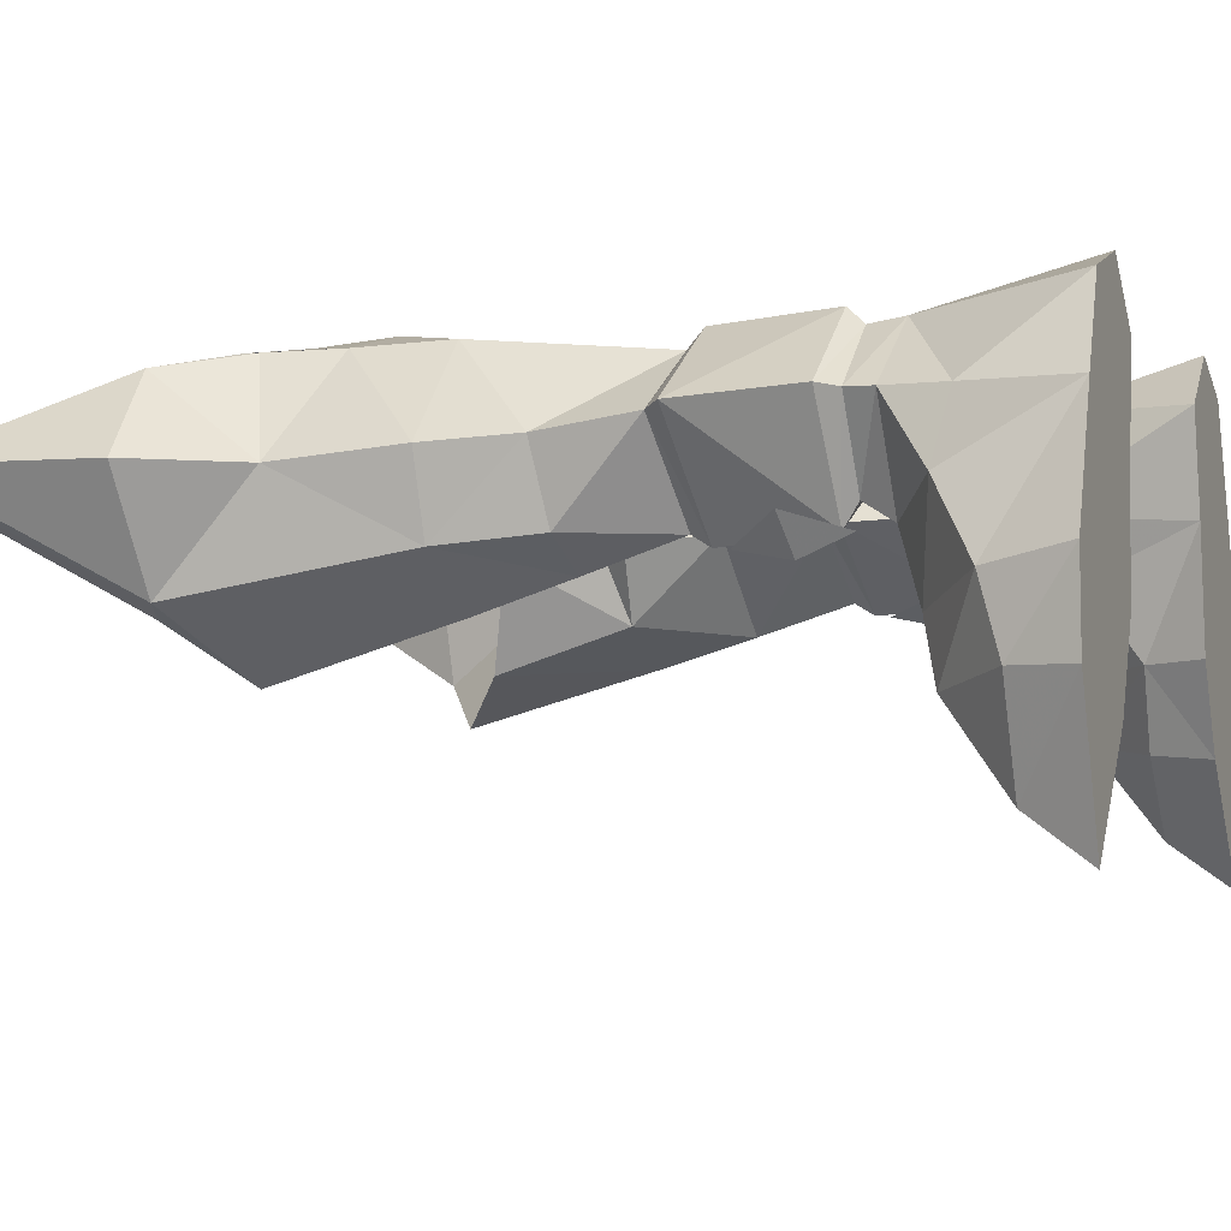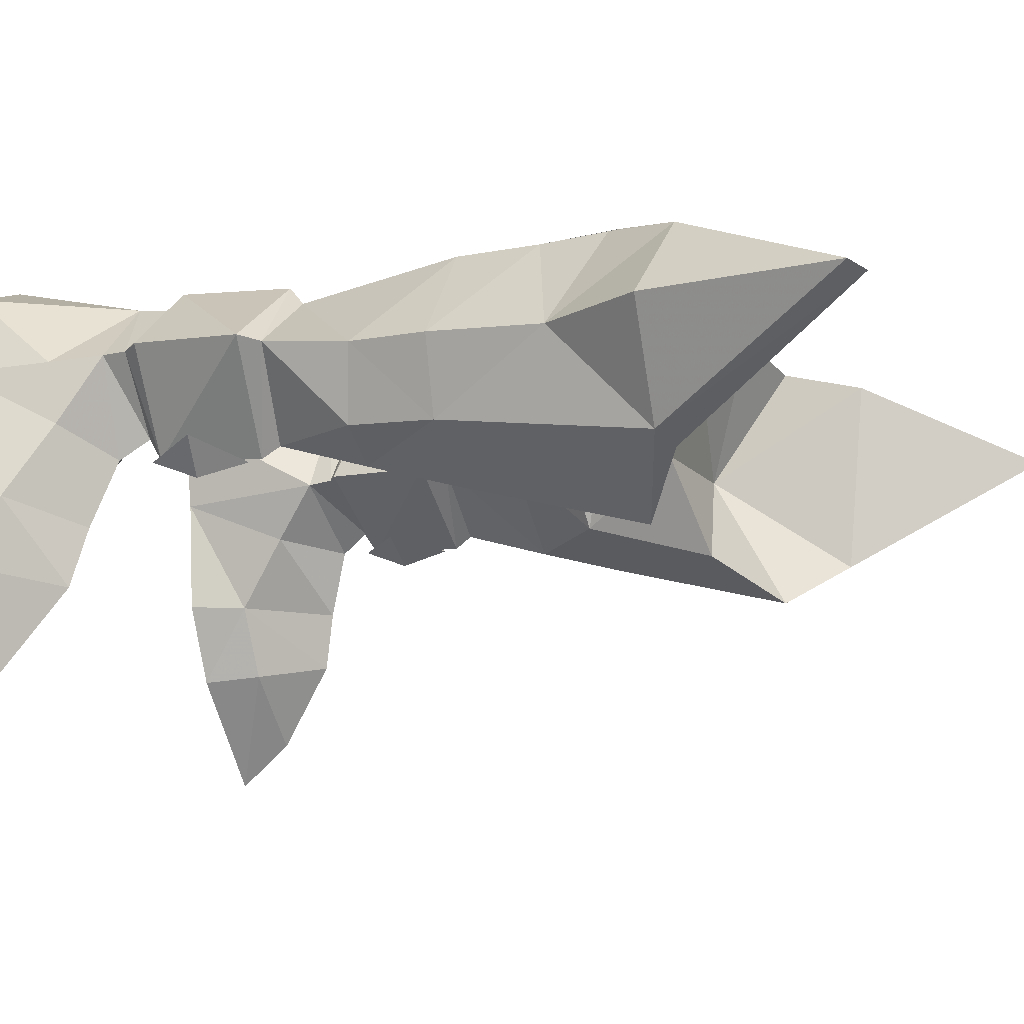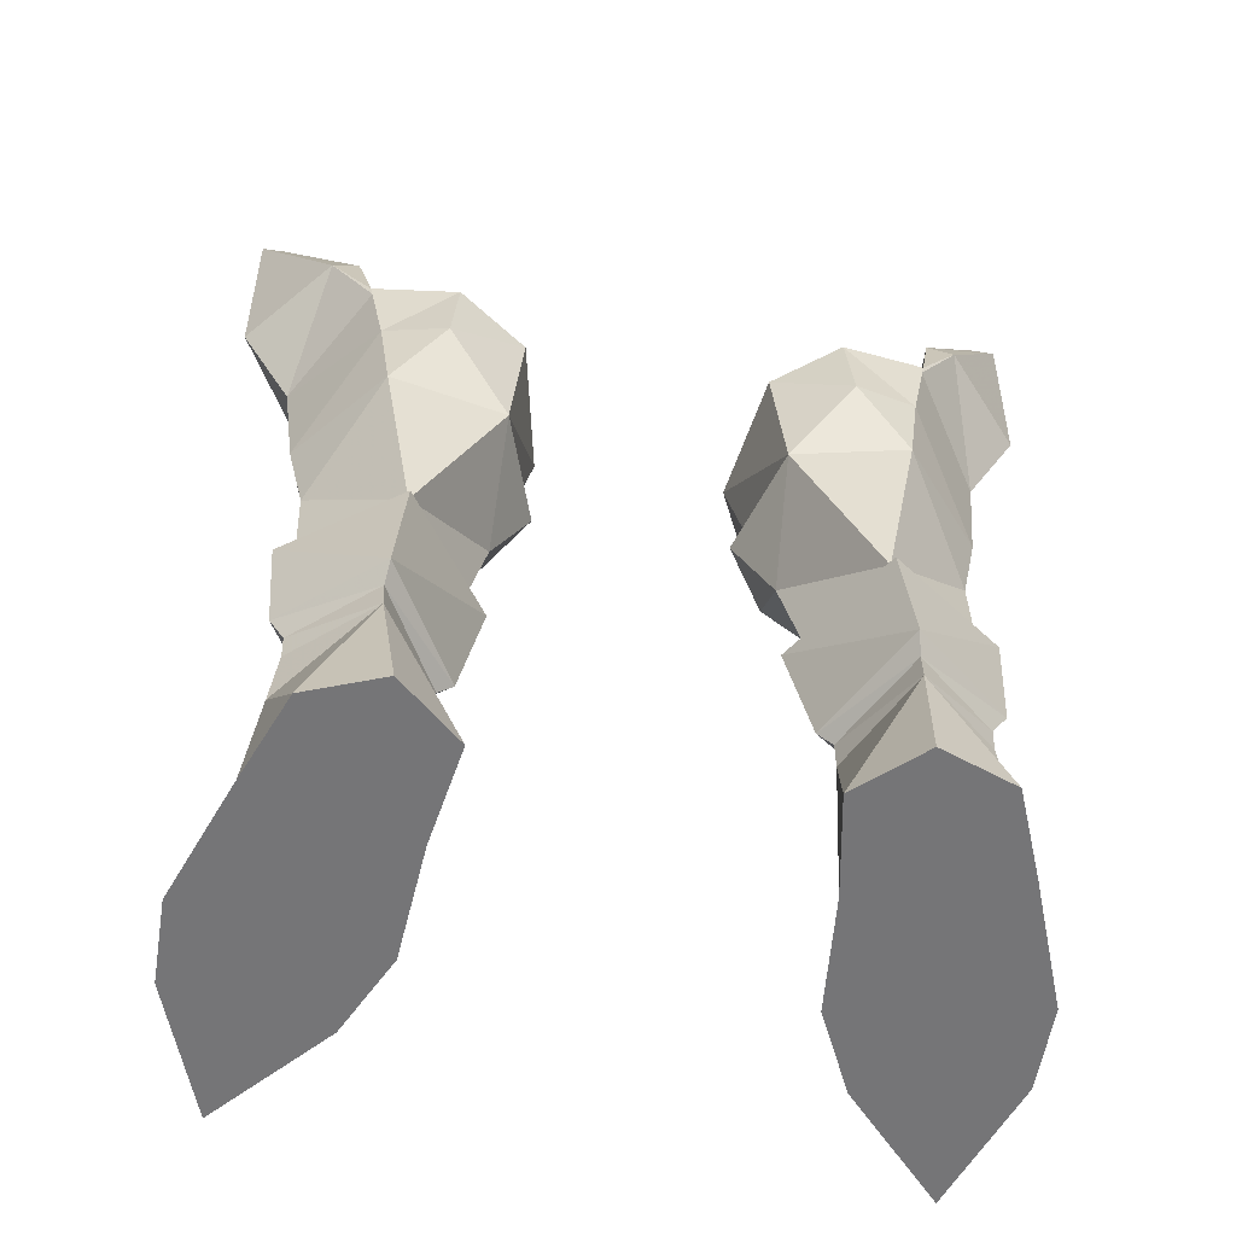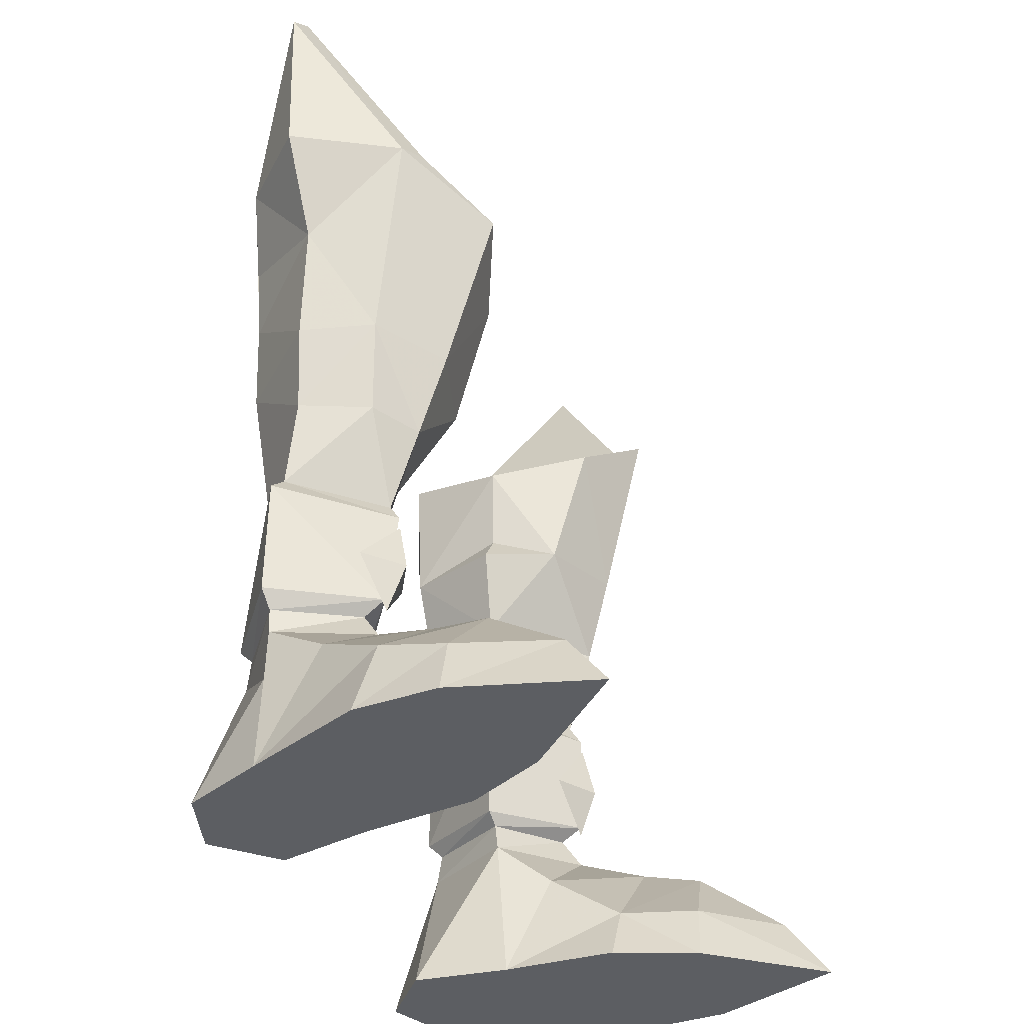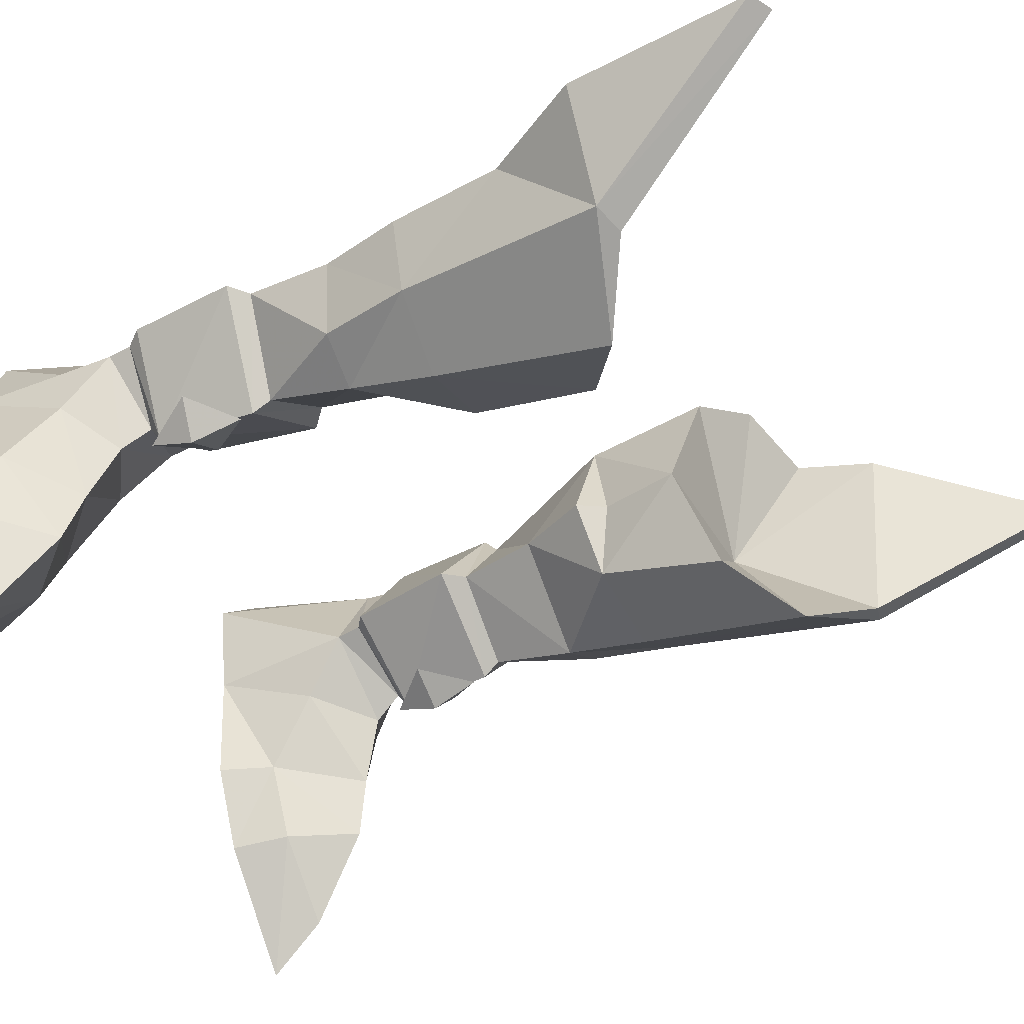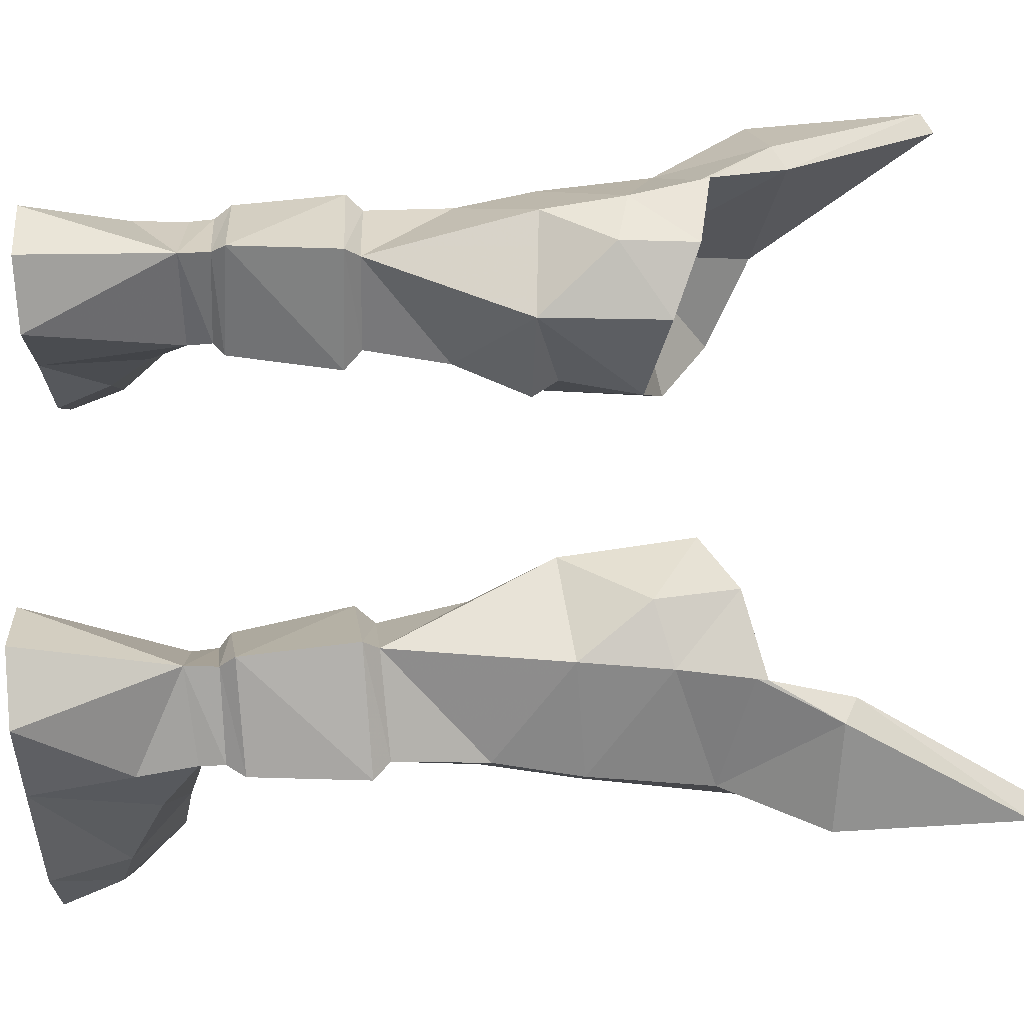
<metadata>
{"format":"obj","ext":"obj","renderer":"f3d","projection":"perspective","resolution":1024,"background":"white","views":[{"elev":-6.8,"azim":110.4,"up":"+Y"},{"elev":-12.5,"azim":-67.4,"up":"+Y"},{"elev":-56.6,"azim":170.9,"up":"+Z"},{"elev":-37.7,"azim":-65.6,"up":"+Z"},{"elev":-44.0,"azim":-60.7,"up":"+Y"},{"elev":66.2,"azim":-93.9,"up":"+Y"}]}
</metadata>
<code>
g knight_shoe_male_46760
v 7.985 8.839 7.238
v 7.656 8.649 11.57
v 11.71 5.773 11.61
v 11.37 6.029 7.251
v 10.85 5.935 6.563
v 10.82 5.911 5.611
v 8.032 8.417 5.413
v 8.077 8.247 6.634
v 6.119 4.751 5.307
v 6.09 4.846 6.303
v 9.784 -0.2391 4.654
v 12.39 0.6018 2.56
v 11.33 3.374 4.047
v 9.218 2.331 5.477
v 6.745 2.641 3.606
v 7.14 -0.1576 1.728
v 9.906 8.415 25.3
v 10.48 7.709 28.34
v 11.44 7.849 27.81
v 9.821 8.416 24.89
v 13.62 4.637 34.8
v 14.41 4.852 34.36
v 13.62 4.637 34.8
v 10.86 0.3545 27.56
v 11.95 0.7381 27.21
v 14.41 4.852 34.36
v 4.717 4.639 11.19
v 5.477 4.737 11.93
v 7.682 7.984 12.13
v 8.611 1.996 11.06
v 11.71 5.773 11.61
v 11.02 5.644 12.24
v 8.509 2.436 11.75
v 5.477 4.737 11.93
v 4.717 4.639 11.19
v 11.02 5.644 12.24
v 5.544 4.865 6.736
v 9.015 2.221 7.121
v 11.37 6.029 7.251
v 5.544 4.865 6.736
v 8.973 3.07 6.601
v 10.85 5.935 6.563
v 6.09 4.846 6.303
v 14.3 4.669 27.38
v 12.35 4.605 23.54
v 6.779 9.123 24.61
v 9.326 8.458 22.17
v 7.007 9.242 21.59
v 4.699 7.948 18.44
v 4.27 7.938 23.43
v 3.377 4.111 18.21
v 4.775 4.494 15.26
v 8.874 8.577 18.82
v 11.82 4.996 18.97
v 4.775 4.494 15.26
v 4.949 1.536 18.49
v 3.377 4.111 18.21
v 8.375 1.396 15.18
v 4.028 4.067 19.25
v 10.28 2.437 15.34
v 5.072 0.04472 23.53
v 8.207 0.3897 18.64
v 7.941 -1.493 25.64
v 11.16 5.198 15.73
v 11.82 4.996 18.97
v 10.96 2.121 18.92
v 4.27 7.938 23.43
v 3.348 3.787 22.45
v 9.324 3.985 22.3
v 6.779 9.123 24.61
v 5.072 0.04472 23.53
v 7.941 -1.493 25.64
v 7.721 -3.206 -0.3685
v 8.378 -2.98 1.831
v 6.263 -0.1089 -0.3685
v 13.19 -2.135 -0.3678
v 11.04 -5.684 1.849
v 11.39 -7.325 -0.3681
v 12.43 -2.041 1.871
v 11.44 5.721 -0.3678
v 6.263 -0.1089 -0.3685
v 5.905 4.255 -0.3686
v 13.18 1.084 -0.3678
v 10.16 8.907 -0.3679
v 5.277 7.915 -0.3684
v 13.18 1.084 -0.3678
v 7.721 -3.206 -0.3685
v 13.19 -2.135 -0.3678
v 8.032 8.417 5.413
v 10.16 8.907 -0.3679
v 7.488 9.923 -0.3682
v 6.119 4.751 5.307
v 5.277 7.915 -0.3684
v 5.905 4.255 -0.3686
v 11.44 5.721 -0.3678
v 11.04 5.832 3.429
v 10.82 5.911 5.611
v 9.218 2.331 5.477
v 6.119 4.751 5.307
v 10.82 5.911 5.611
v 7.488 9.923 -0.3682
v 11.39 -7.325 -0.3681
v 10.23 -2.488 4.168
v 12.35 4.605 23.54
v 14.3 4.669 27.38
v 11.16 5.198 15.73
v 10.01 2.816 8.768
v 8.615 1.931 10.54
v 8.844 1.491 8.533
v 7.271 2.471 8.579
v 8.946 2.216 6.717
v 10.86 0.3545 27.56
v 13.62 4.637 34.8
v 10.48 7.709 28.34
v 9.906 8.415 25.3
v 4.028 4.067 19.25
v 3.348 3.787 22.45
v 3.348 3.787 22.45
v -8.113 8.839 7.238
v -11.49 6.029 7.251
v -11.83 5.773 11.61
v -7.785 8.649 11.57
v -10.98 5.935 6.563
v -8.205 8.247 6.634
v -8.16 8.416 5.413
v -10.95 5.911 5.611
v -6.219 4.846 6.303
v -6.248 4.751 5.307
v -9.913 -0.2391 4.654
v -9.347 2.33 5.477
v -11.46 3.374 4.047
v -12.52 0.6018 2.56
v -7.269 -0.1576 1.728
v -6.874 2.641 3.606
v -10.04 8.415 25.3
v -9.95 8.416 24.89
v -11.57 7.849 27.81
v -10.61 7.709 28.34
v -14.53 4.852 34.36
v -13.75 4.637 34.8
v -13.75 4.637 34.8
v -14.53 4.852 34.36
v -12.08 0.7381 27.21
v -10.99 0.3545 27.56
v -7.81 7.984 12.13
v -5.605 4.737 11.93
v -4.846 4.639 11.19
v -8.739 1.996 11.06
v -8.638 2.436 11.75
v -11.15 5.644 12.24
v -11.83 5.773 11.61
v -5.605 4.737 11.93
v -4.846 4.639 11.19
v -11.15 5.644 12.24
v -5.673 4.865 6.736
v -9.144 2.221 7.121
v -11.49 6.029 7.251
v -5.673 4.865 6.736
v -10.98 5.935 6.563
v -9.101 3.07 6.601
v -6.219 4.846 6.303
v -12.48 4.605 23.54
v -14.42 4.669 27.38
v -6.907 9.123 24.61
v -7.136 9.242 21.59
v -9.454 8.458 22.17
v -4.827 7.948 18.44
v -4.398 7.938 23.43
v -3.506 4.111 18.21
v -4.903 4.494 15.26
v -9.002 8.577 18.82
v -11.95 4.996 18.97
v -4.903 4.494 15.26
v -3.506 4.111 18.21
v -5.077 1.536 18.49
v -8.503 1.396 15.18
v -4.157 4.067 19.25
v -10.41 2.437 15.34
v -5.201 0.04469 23.53
v -8.069 -1.493 25.64
v -8.336 0.3897 18.64
v -11.28 5.198 15.73
v -11.08 2.121 18.92
v -11.95 4.996 18.97
v -4.398 7.938 23.43
v -9.452 3.985 22.3
v -3.477 3.787 22.45
v -6.907 9.123 24.61
v -5.201 0.04469 23.53
v -8.069 -1.493 25.64
v -8.507 -2.98 1.831
v -7.849 -3.206 -0.3685
v -6.392 -0.1089 -0.3685
v -13.32 -2.135 -0.3678
v -11.52 -7.325 -0.3681
v -11.17 -5.684 1.849
v -12.56 -2.041 1.871
v -11.56 5.721 -0.3678
v -6.033 4.255 -0.3685
v -6.392 -0.1089 -0.3685
v -13.31 1.084 -0.3678
v -10.29 8.907 -0.3679
v -5.405 7.915 -0.3684
v -13.31 1.084 -0.3678
v -7.849 -3.206 -0.3685
v -13.32 -2.135 -0.3678
v -8.16 8.416 5.413
v -7.617 9.923 -0.3682
v -10.29 8.907 -0.3679
v -6.248 4.751 5.307
v -6.033 4.255 -0.3685
v -5.405 7.915 -0.3684
v -11.56 5.721 -0.3678
v -11.17 5.832 3.429
v -10.95 5.911 5.611
v -9.347 2.33 5.477
v -6.248 4.751 5.307
v -10.95 5.911 5.611
v -7.617 9.923 -0.3682
v -11.52 -7.325 -0.3681
v -10.35 -2.488 4.168
v -14.42 4.669 27.38
v -12.48 4.605 23.54
v -11.28 5.198 15.73
v -10.14 2.816 8.768
v -8.973 1.491 8.533
v -8.743 1.931 10.54
v -7.4 2.471 8.579
v -9.02 2.213 6.688
v -10.99 0.3545 27.56
v -10.61 7.709 28.34
v -13.75 4.637 34.8
v -10.04 8.415 25.3
v -4.157 4.067 19.25
v -3.477 3.787 22.45
v -3.477 3.787 22.45
f 1 2 3
f 3 4 1
f 5 6 7
f 7 8 5
f 7 9 10
f 10 8 7
f 11 12 13
f 13 14 11
f 11 14 15
f 15 16 11
f 17 18 19
f 19 20 17
f 18 21 22
f 22 19 18
f 23 24 25
f 25 26 23
f 2 27 28
f 28 29 2
f 30 31 32
f 32 33 30
f 34 35 30
f 30 33 34
f 2 29 36
f 36 3 2
f 1 37 27
f 27 2 1
f 38 39 31
f 31 30 38
f 35 40 38
f 38 30 35
f 37 1 8
f 8 10 37
f 8 1 4
f 4 5 8
f 38 41 42
f 42 39 38
f 38 40 43
f 43 41 38
f 19 44 45
f 45 20 19
f 46 17 47
f 47 48 46
f 49 50 48
f 51 49 52
f 53 47 54
f 49 29 52
f 53 48 47
f 53 49 48
f 55 56 57
f 56 55 58
f 57 56 59
f 58 33 60
f 58 34 33
f 61 62 63
f 62 56 58
f 64 65 66
f 67 68 69
f 70 67 69
f 68 71 69
f 71 72 69
f 16 73 74
f 73 16 75
f 76 77 78
f 77 76 79
f 80 81 82
f 81 80 83
f 82 84 80
f 84 82 85
f 78 74 73
f 74 78 77
f 79 86 12
f 86 79 76
f 83 87 81
f 87 83 88
f 89 90 91
f 92 93 94
f 93 92 89
f 95 90 96
f 41 97 42
f 97 41 98
f 99 41 43
f 99 98 41
f 13 96 100
f 15 14 92
f 85 101 84
f 87 88 102
f 79 12 103
f 103 16 74
f 77 79 103
f 77 103 74
f 12 86 95
f 15 94 16
f 94 75 16
f 14 13 100
f 94 15 92
f 93 89 91
f 95 96 13
f 12 95 13
f 96 89 100
f 62 66 25
f 25 63 62
f 11 103 12
f 16 103 11
f 25 104 105
f 29 106 36
f 29 49 53
f 107 108 109
f 108 110 109
f 107 109 111
f 109 110 111
f 25 105 26
f 22 44 19
f 60 64 66
f 72 112 69
f 65 104 66
f 54 106 53
f 66 104 25
f 66 58 60
f 66 62 58
f 32 64 60
f 33 32 60
f 90 89 96
f 112 113 114
f 112 114 69
f 114 115 69
f 115 70 69
f 58 55 34
f 29 28 52
f 29 53 106
f 51 116 49
f 47 17 20
f 47 20 45
f 56 117 59
f 116 118 49
f 56 61 117
f 118 50 49
f 47 45 54
f 50 46 48
f 25 24 63
f 61 56 62
f 119 120 121
f 121 122 119
f 123 124 125
f 125 126 123
f 125 124 127
f 127 128 125
f 129 130 131
f 131 132 129
f 129 133 134
f 134 130 129
f 135 136 137
f 137 138 135
f 138 137 139
f 139 140 138
f 141 142 143
f 143 144 141
f 122 145 146
f 146 147 122
f 148 149 150
f 150 151 148
f 152 149 148
f 148 153 152
f 122 121 154
f 154 145 122
f 119 122 147
f 147 155 119
f 156 148 151
f 151 157 156
f 153 148 156
f 156 158 153
f 155 127 124
f 124 119 155
f 124 123 120
f 120 119 124
f 156 157 159
f 159 160 156
f 156 160 161
f 161 158 156
f 137 136 162
f 162 163 137
f 164 165 166
f 166 135 164
f 167 165 168
f 169 170 167
f 171 172 166
f 167 170 145
f 171 166 165
f 171 165 167
f 173 174 175
f 175 176 173
f 174 177 175
f 176 178 149
f 176 149 152
f 179 180 181
f 181 176 175
f 182 183 184
f 185 186 187
f 188 186 185
f 187 186 189
f 189 186 190
f 133 191 192
f 192 193 133
f 194 195 196
f 196 197 194
f 198 199 200
f 200 201 198
f 199 198 202
f 202 203 199
f 195 192 191
f 191 196 195
f 197 132 204
f 204 194 197
f 201 200 205
f 205 206 201
f 207 208 209
f 210 211 212
f 212 207 210
f 213 214 209
f 160 159 215
f 215 216 160
f 217 161 160
f 217 160 216
f 131 218 214
f 134 210 130
f 203 202 219
f 205 220 206
f 197 221 132
f 221 191 133
f 196 221 197
f 196 191 221
f 132 213 204
f 134 133 211
f 211 133 193
f 130 218 131
f 211 210 134
f 212 208 207
f 213 131 214
f 132 131 213
f 214 218 207
f 181 180 143
f 143 183 181
f 129 132 221
f 133 129 221
f 143 222 223
f 145 154 224
f 145 171 167
f 225 226 227
f 227 226 228
f 225 229 226
f 226 229 228
f 143 142 222
f 139 137 163
f 178 183 182
f 190 186 230
f 184 183 223
f 172 171 224
f 183 143 223
f 183 178 176
f 183 176 181
f 150 178 182
f 149 178 150
f 209 214 207
f 230 231 232
f 230 186 231
f 231 186 233
f 233 186 188
f 176 152 173
f 145 170 146
f 145 224 171
f 169 167 234
f 166 136 135
f 166 162 136
f 175 177 235
f 234 167 236
f 175 235 179
f 236 167 168
f 166 172 162
f 168 165 164
f 143 180 144
f 179 181 175

</code>
